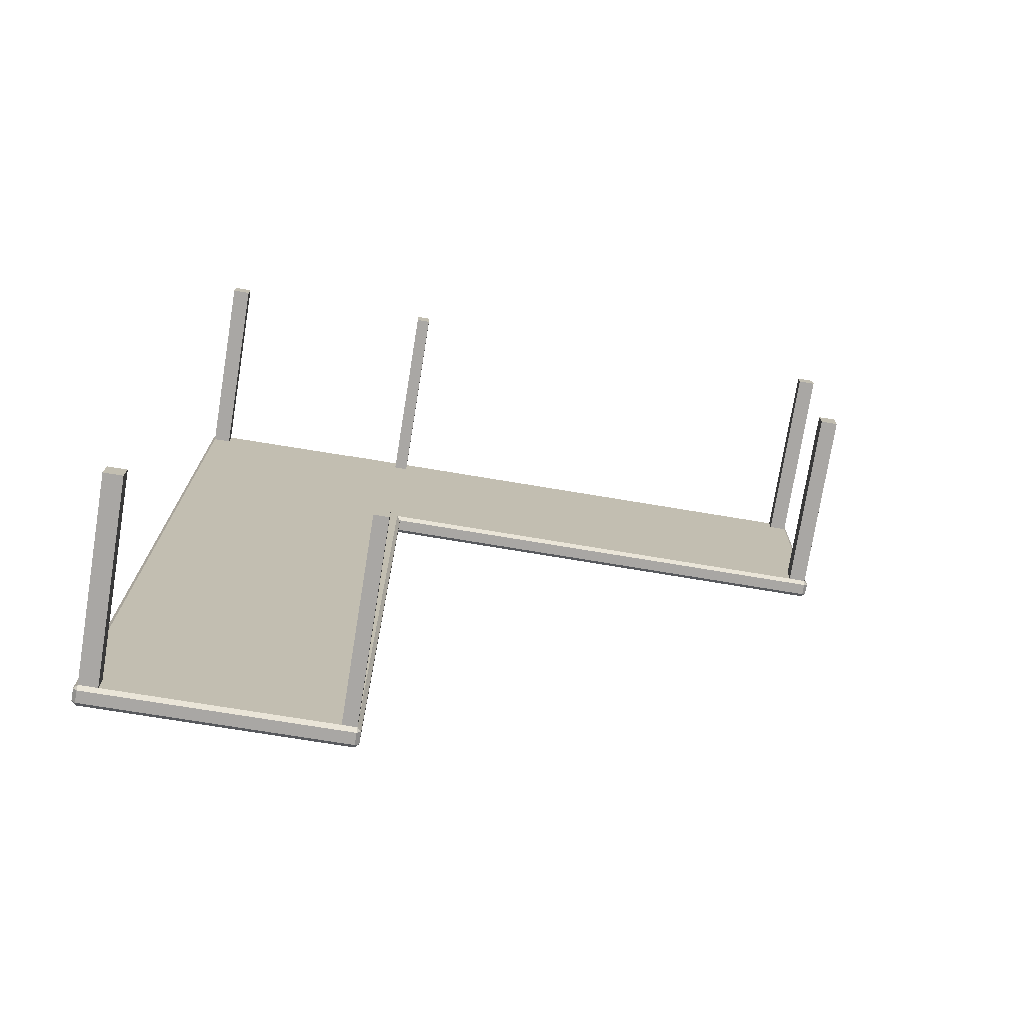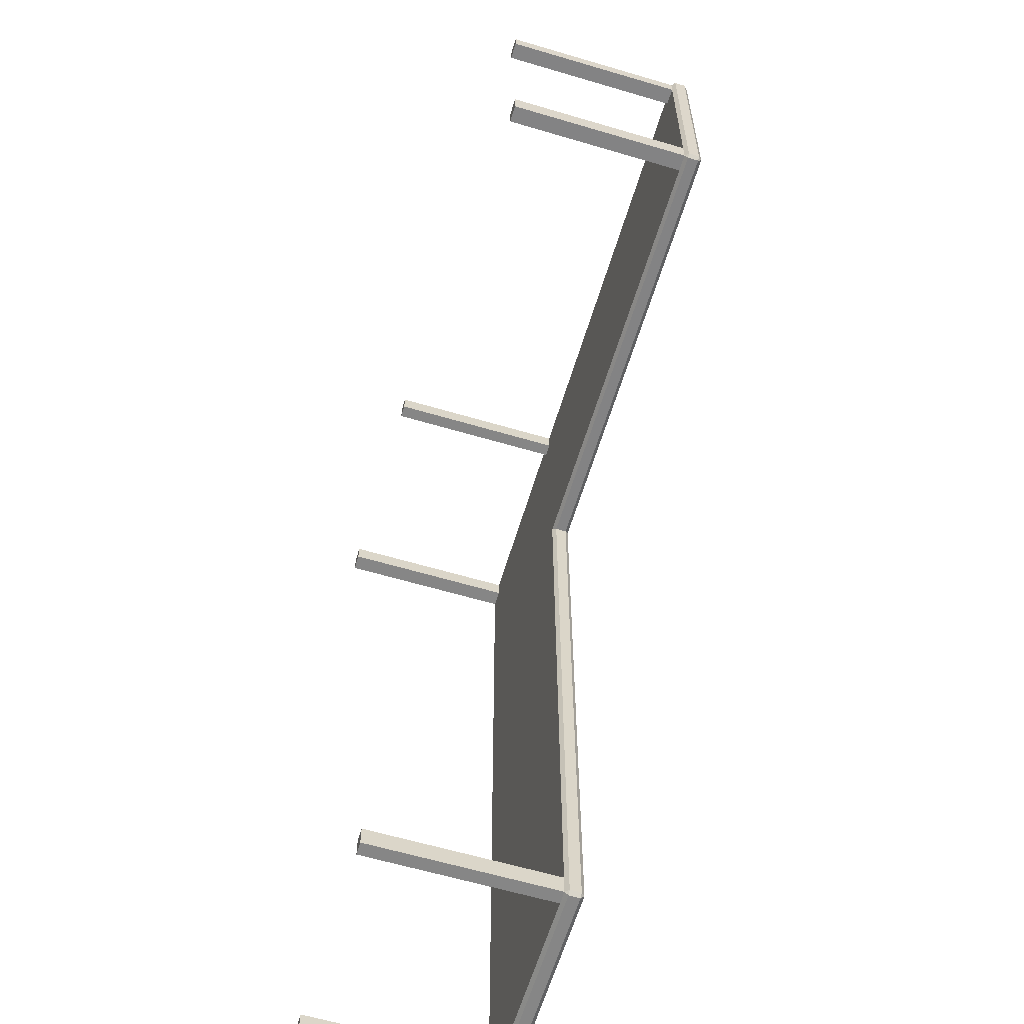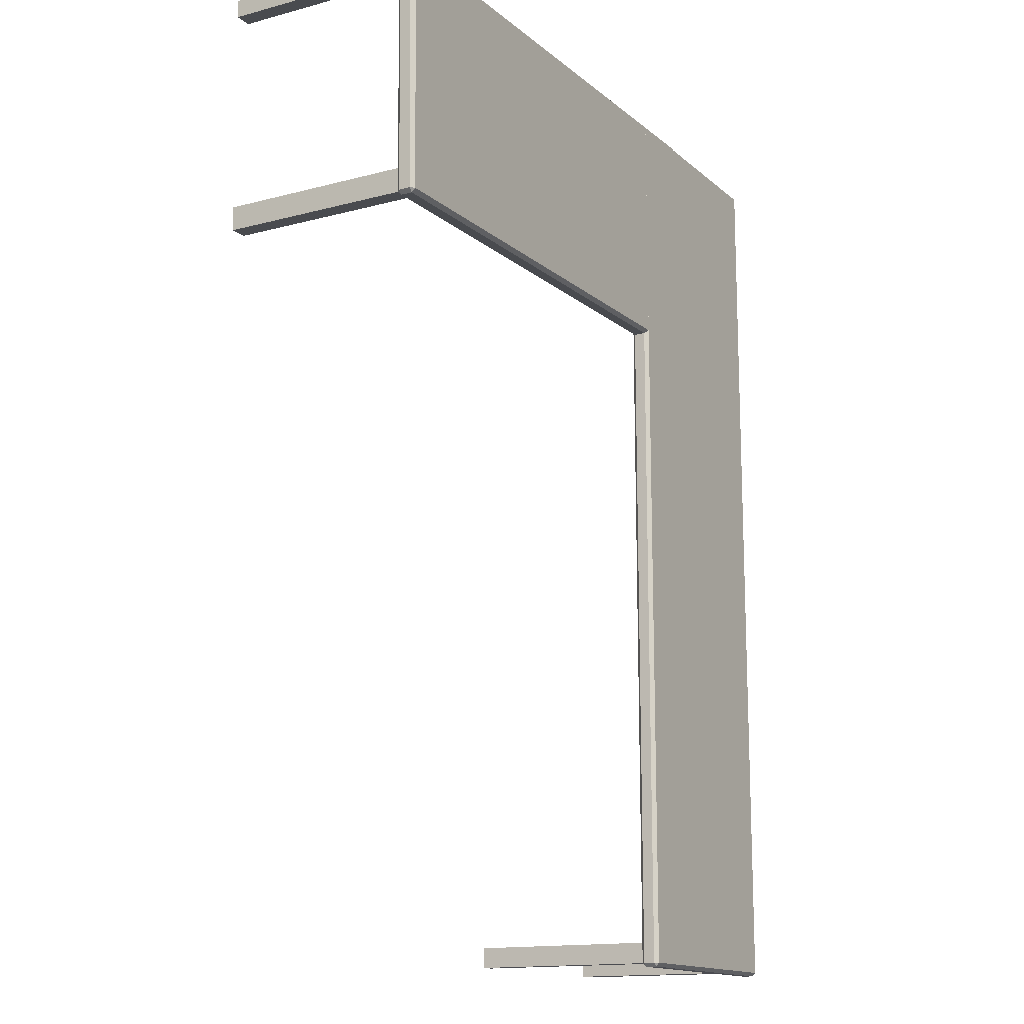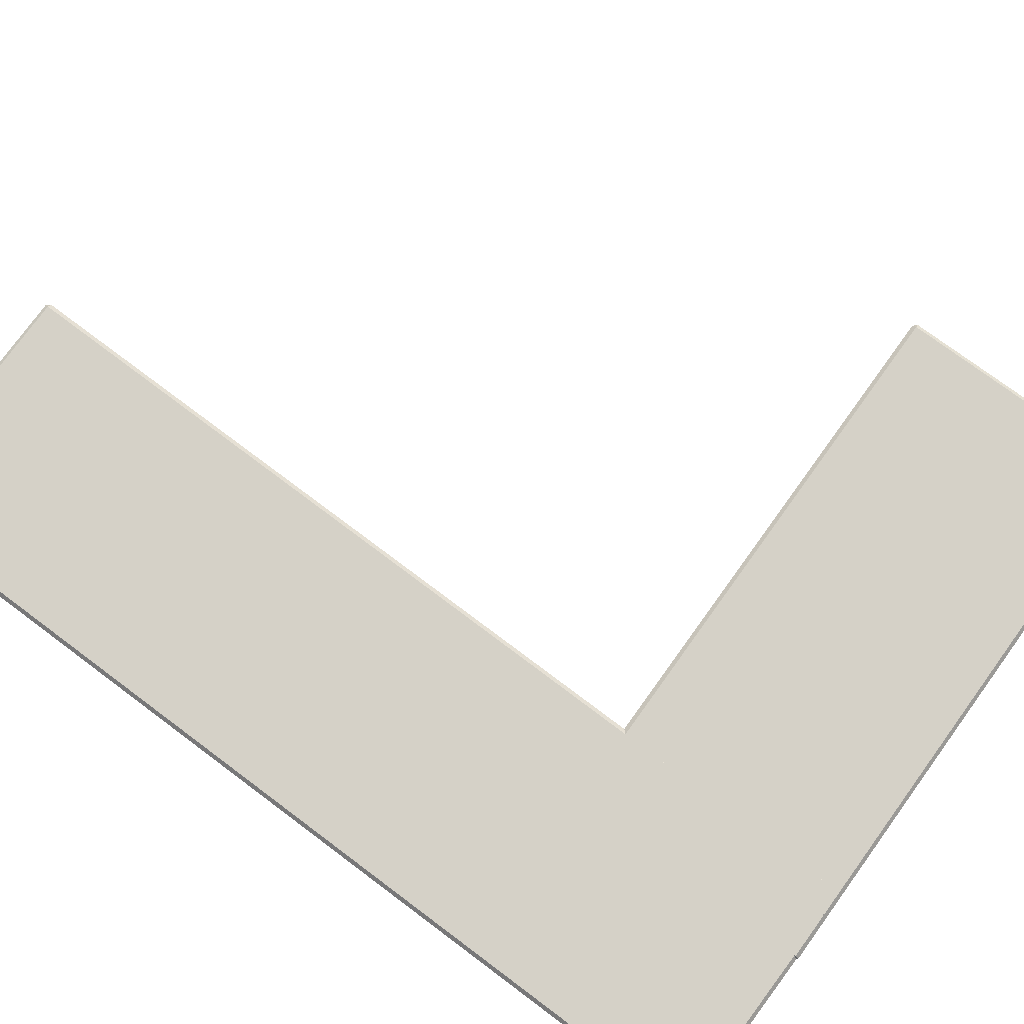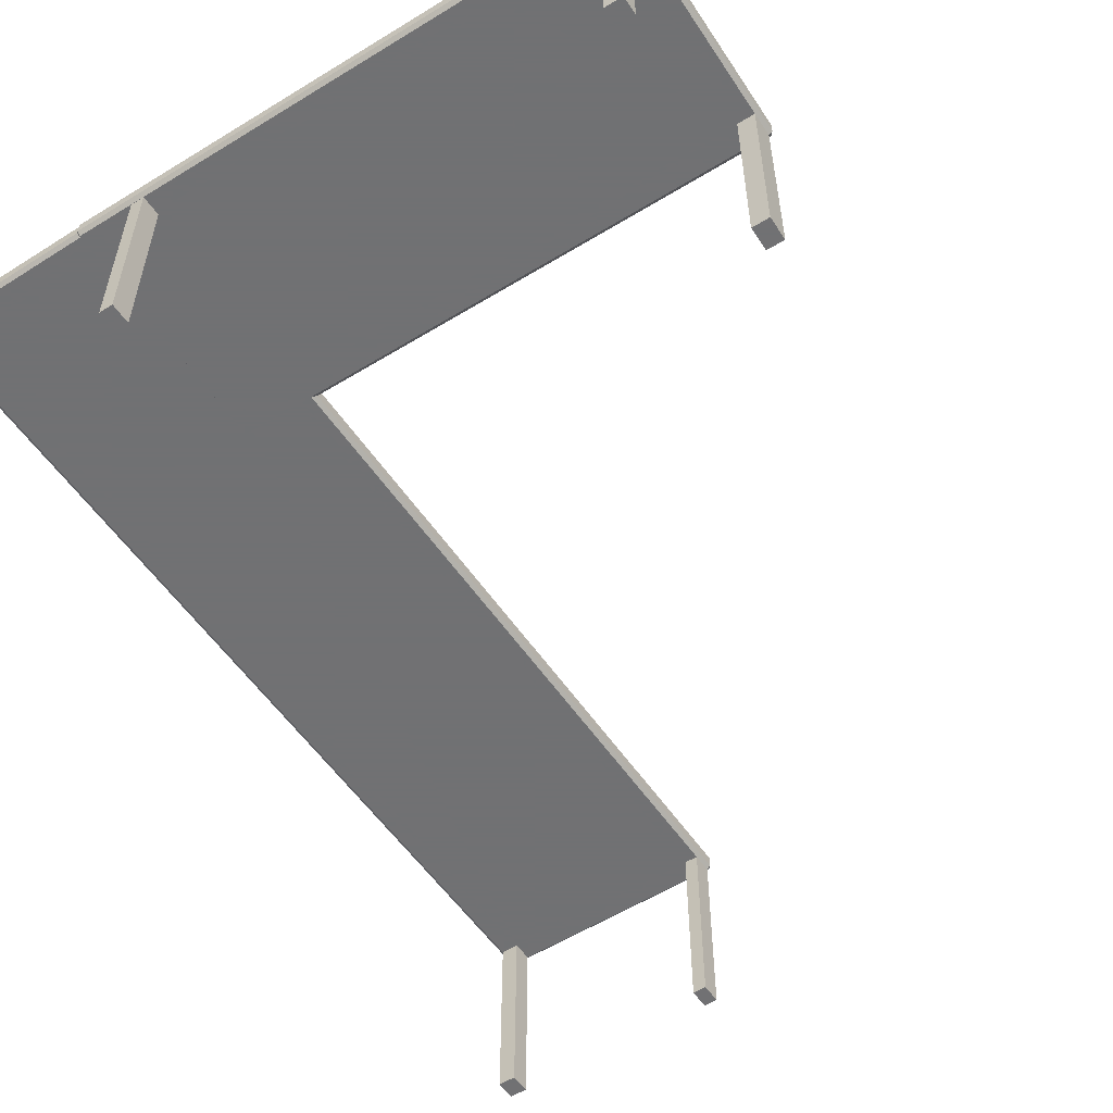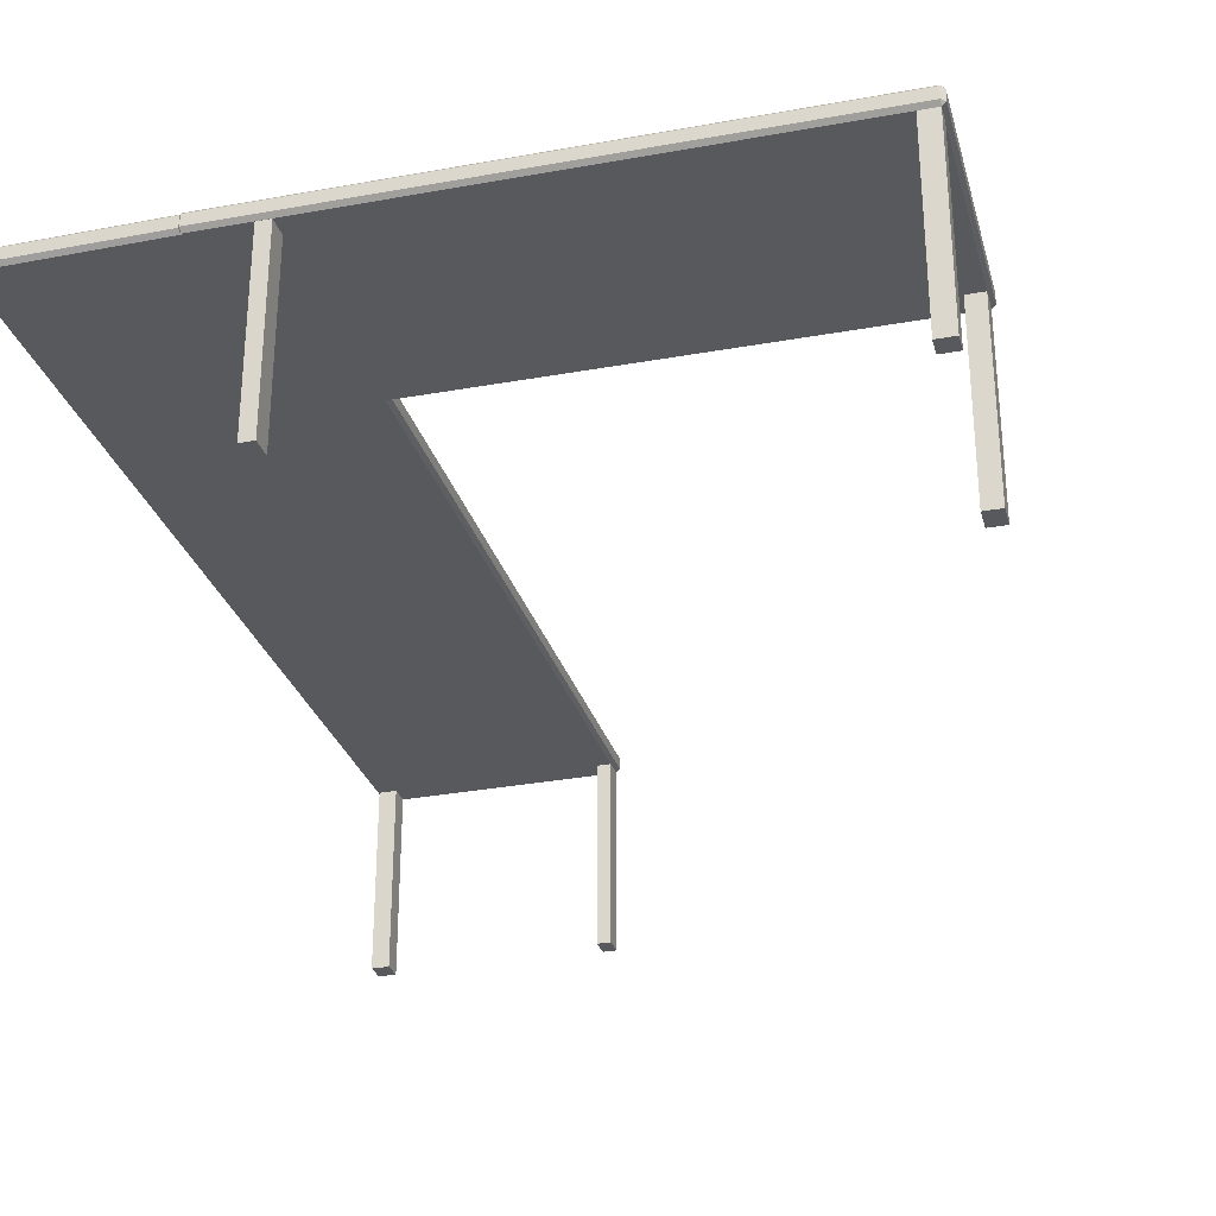
<metadata>
{"format":"obj","ext":"obj","renderer":"f3d","projection":"perspective","resolution":1024,"background":"white","views":[{"elev":-74.7,"azim":-9.2,"up":"+Z"},{"elev":-62.0,"azim":73.3,"up":"+Z"},{"elev":-14.6,"azim":120.0,"up":"+Z"},{"elev":79.3,"azim":-53.3,"up":"+Y"},{"elev":-55.3,"azim":33.6,"up":"+Y"},{"elev":-29.8,"azim":15.6,"up":"+Y"}]}
</metadata>
<code>
v 484.9 153.1 366.1
v 482.1 153.1 172
v 37.68 153.1 178.5
v 40.53 153.1 372.6
v 487.9 156.1 366
v 485.1 156.1 172
v 482.1 156.1 169
v 37.64 156.1 175.5
v 34.68 156.1 178.6
v 37.53 156.1 372.7
v 40.57 156.1 375.6
v 485 156.1 369.1
v 487.9 165.2 366
v 485.1 165.2 172
v 482.1 165.2 169
v 37.64 165.2 175.5
v 34.68 165.2 178.6
v 37.53 165.2 372.7
v 40.57 165.2 375.6
v 485 165.2 369.1
v 484.9 168.2 366.1
v 482.1 168.2 172
v 37.68 168.2 178.5
v 40.53 168.2 372.6
v 468.1 153.1 172.2
v 470.9 153.1 366.3
v 471 156.1 369.3
v 471 165.2 369.3
v 470.9 168.2 366.3
v 468.1 168.2 172.2
v 468.1 165.2 169.2
v 468.1 156.1 169.2
v 40.32 153.1 358.6
v 470.7 153.1 352.3
v 484.7 153.1 352.1
v 487.7 156.1 352.1
v 487.7 165.2 352.1
v 484.7 168.2 352.1
v 470.7 168.2 352.3
v 40.32 168.2 358.6
v 37.33 165.2 358.7
v 37.33 156.1 358.7
v 37.96 153.1 197.5
v 468.4 153.1 191.2
v 482.4 153.1 191
v 485.4 156.1 190.9
v 485.4 165.2 190.9
v 482.4 168.2 191
v 468.4 168.2 191.2
v 37.96 168.2 197.5
v 34.96 165.2 197.5
v 34.96 156.1 197.5
v 484.9 0.6789 366.1
v 470.9 0.6789 366.3
v 470.7 0.6789 352.3
v 484.7 0.6789 352.1
v 482.1 0.6789 172
v 468.1 0.6789 172.2
v 468.4 0.6789 191.2
v 482.4 0.6789 191
o Cube.1
f 35 36 5 1
f 36 37 13 5
f 37 38 21 13
f 7 6 2
f 7 15 14 6
f 15 22 14
f 25 32 7 2
f 32 31 15 7
f 31 30 22 15
f 9 8 3
f 9 17 16 8
f 17 23 16
f 43 52 9 3
f 52 51 17 9
f 51 50 23 17
f 11 10 4
f 11 19 18 10
f 19 24 18
f 26 27 11 4
f 27 28 19 11
f 28 29 24 19
f 5 12 1
f 5 13 20 12
f 13 21 20
f 38 39 29 21
f 54 55 56 53
f 44 43 3 25
f 26 1 12 27
f 27 12 20 28
f 28 20 21 29
f 39 40 24 29
f 31 16 23 30
f 32 8 16 31
f 25 3 8 32
f 34 26 4 33
f 34 44 45 35
f 35 45 46 36
f 36 46 47 37
f 37 47 48 38
f 38 48 49 39
f 39 49 50 40
f 41 18 24 40
f 42 10 18 41
f 33 4 10 42
f 44 34 33 43
f 59 58 57 60
f 45 2 6 46
f 46 6 14 47
f 47 14 22 48
f 48 22 30 49
f 49 30 23 50
f 51 41 40 50
f 52 42 41 51
f 43 33 42 52
f 56 35 1 53
f 55 34 35 56
f 54 26 34 55
f 53 1 26 54
f 57 2 45 60
f 58 25 2 57
f 59 44 25 58
f 60 45 44 59
v -97 153.1 371.7
v 97 153.1 371.7
v 97 153.1 -371.7
v -97 153.1 -371.7
v -97 156.1 374.7
v 97 156.1 374.7
v 100 156.1 371.7
v 100 156.1 -371.7
v 97 156.1 -374.7
v -97 156.1 -374.7
v -100 156.1 -371.7
v -100 156.1 371.7
v -97 165.3 374.7
v 97 165.3 374.7
v 100 165.3 371.7
v 100 165.3 -371.7
v 97 165.3 -374.7
v -97 165.3 -374.7
v -100 165.3 -371.7
v -100 165.3 371.7
v -97 168.3 371.7
v 97 168.3 371.7
v 97 168.3 -371.7
v -97 168.3 -371.7
v -82.82 153.1 -371.7
v -82.82 156.1 -374.7
v -82.82 165.3 -374.7
v -82.82 168.3 -371.7
v -82.82 168.3 371.7
v -82.82 165.3 374.7
v -82.82 156.1 374.7
v -82.82 153.1 371.7
v 97 153.1 355.3
v 100 156.1 355.3
v 100 165.3 355.3
v 97 168.3 355.3
v -82.82 168.3 355.3
v -97 168.3 355.3
v -100 165.3 355.3
v -100 156.1 355.3
v -97 153.1 355.3
v -82.82 153.1 355.3
v 97 153.1 -355
v -82.82 153.1 -355
v -97 153.1 -355
v -100 156.1 -355
v -100 165.3 -355
v -97 168.3 -355
v -82.82 168.3 -355
v 97 168.3 -355
v 100 165.3 -355
v 100 156.1 -355
v 85.99 168.3 371.7
v 85.99 168.3 355.3
v 85.99 168.3 -355
v 85.99 168.3 -371.7
v 85.99 165.3 -374.7
v 85.99 156.1 -374.7
v 85.99 153.1 -371.7
v 85.99 153.1 -355
v 85.99 153.1 355.3
v 85.99 153.1 371.7
v 85.99 156.1 374.7
v 85.99 165.3 374.7
v -97 0.6862 371.7
v -82.82 0.6862 371.7
v -97 0.6862 355.3
v -82.82 0.6862 355.3
v 97 0.6862 -371.7
v 97 0.6862 -355
v 85.99 0.6862 -371.7
v 85.99 0.6862 -355
v -97 0.6862 -371.7
v -82.82 0.6862 -371.7
v -82.82 0.6862 -355
v -97 0.6862 -355
v 97 0.6862 371.7
v 97 0.6862 355.3
v 85.99 0.6862 355.3
v 85.99 0.6862 371.7
o Cube
f 92 91 65 61
f 91 90 73 65
f 90 89 81 73
f 67 66 62
f 67 75 74 66
f 75 82 74
f 93 94 67 62
f 94 95 75 67
f 95 96 82 75
f 69 68 63
f 69 77 76 68
f 77 83 76
f 119 118 69 63
f 118 117 77 69
f 117 116 83 77
f 71 70 64
f 71 79 78 70
f 79 84 78
f 105 106 71 64
f 106 107 79 71
f 107 108 84 79
f 65 72 61
f 65 73 80 72
f 73 81 80
f 89 97 98 81
f 127 128 126 125
f 85 64 70 86
f 86 70 78 87
f 87 78 84 88
f 109 115 116 88
f 90 124 113 89
f 91 123 124 90
f 92 122 123 91
f 102 121 122 92
f 93 103 112 94
f 94 112 111 95
f 95 111 110 96
f 114 113 82 96
f 97 109 108 98
f 99 80 81 98
f 100 72 80 99
f 101 61 72 100
f 101 105 104 102
f 121 120 103 93
f 132 131 129 130
f 136 133 134 135
f 105 101 100 106
f 106 100 99 107
f 107 99 98 108
f 109 88 84 108
f 115 114 96 110
f 111 76 83 110
f 112 68 76 111
f 103 63 68 112
f 114 97 89 113
f 115 109 97 114
f 115 110 83 116
f 117 87 88 116
f 118 86 87 117
f 119 85 86 118
f 120 104 85 119
f 121 102 104 120
f 139 138 137 140
f 122 62 66 123
f 123 66 74 124
f 124 74 82 113
f 126 92 61 125
f 128 102 92 126
f 127 101 102 128
f 125 61 101 127
f 129 63 103 130
f 131 119 63 129
f 132 120 119 131
f 130 103 120 132
f 134 85 104 135
f 133 64 85 134
f 136 105 64 133
f 135 104 105 136
f 137 62 122 140
f 138 93 62 137
f 139 121 93 138
f 140 122 121 139

</code>
